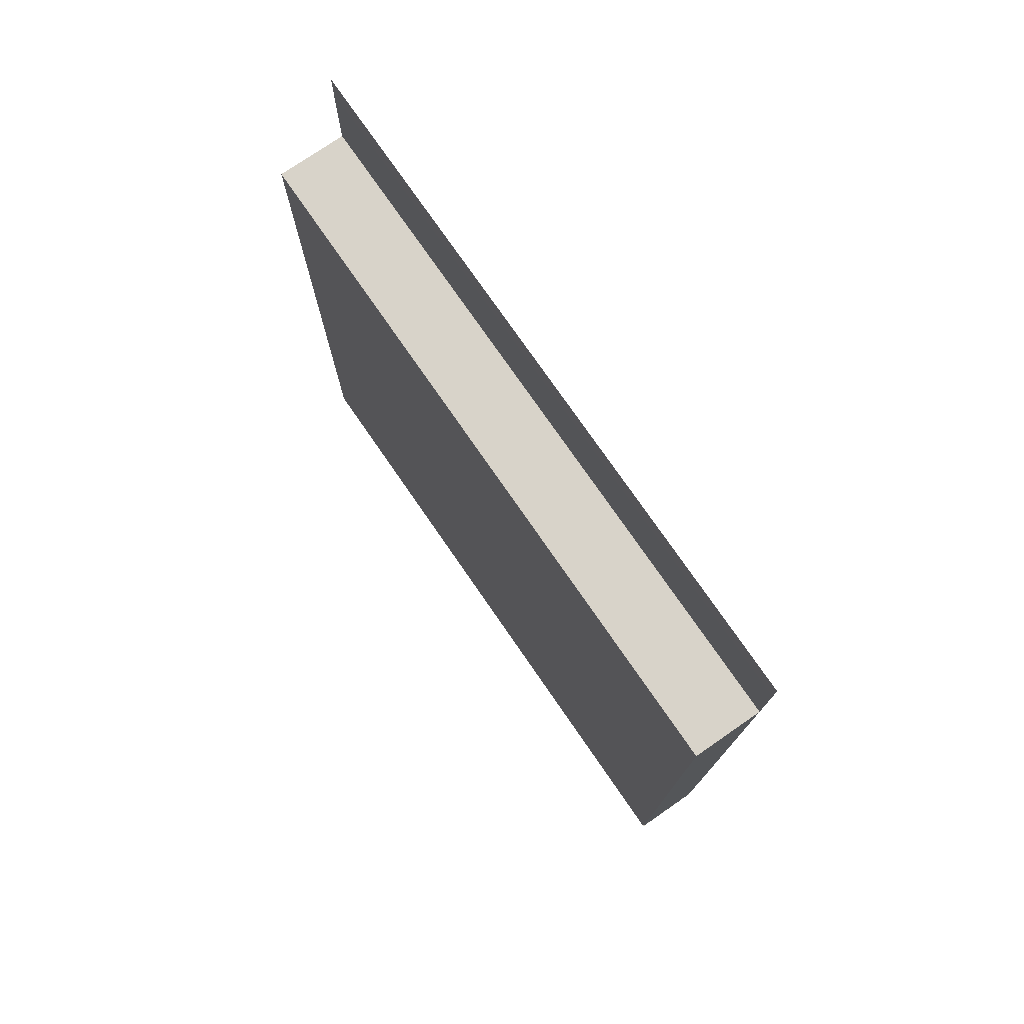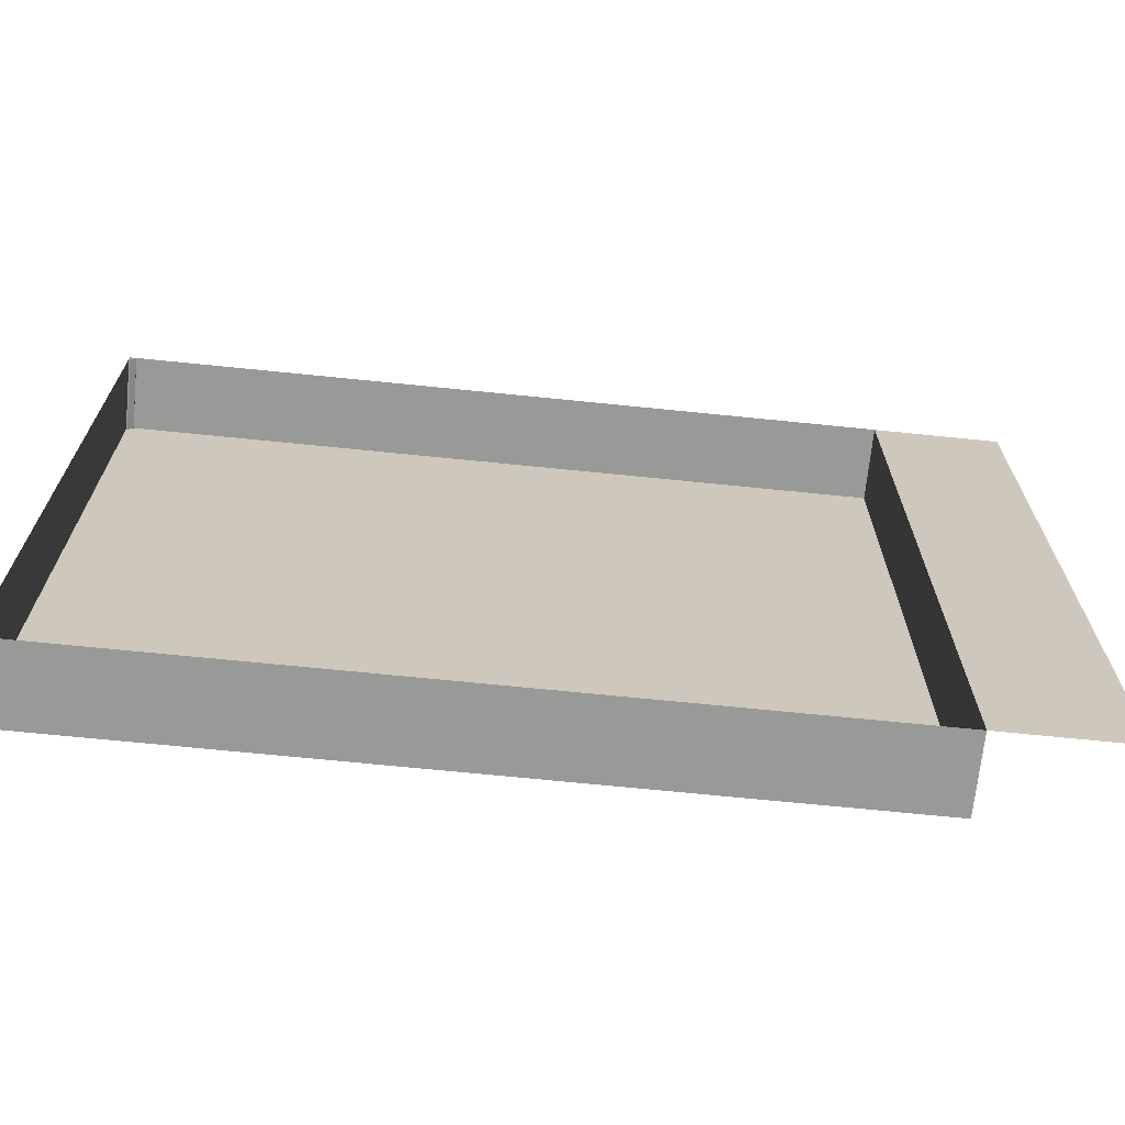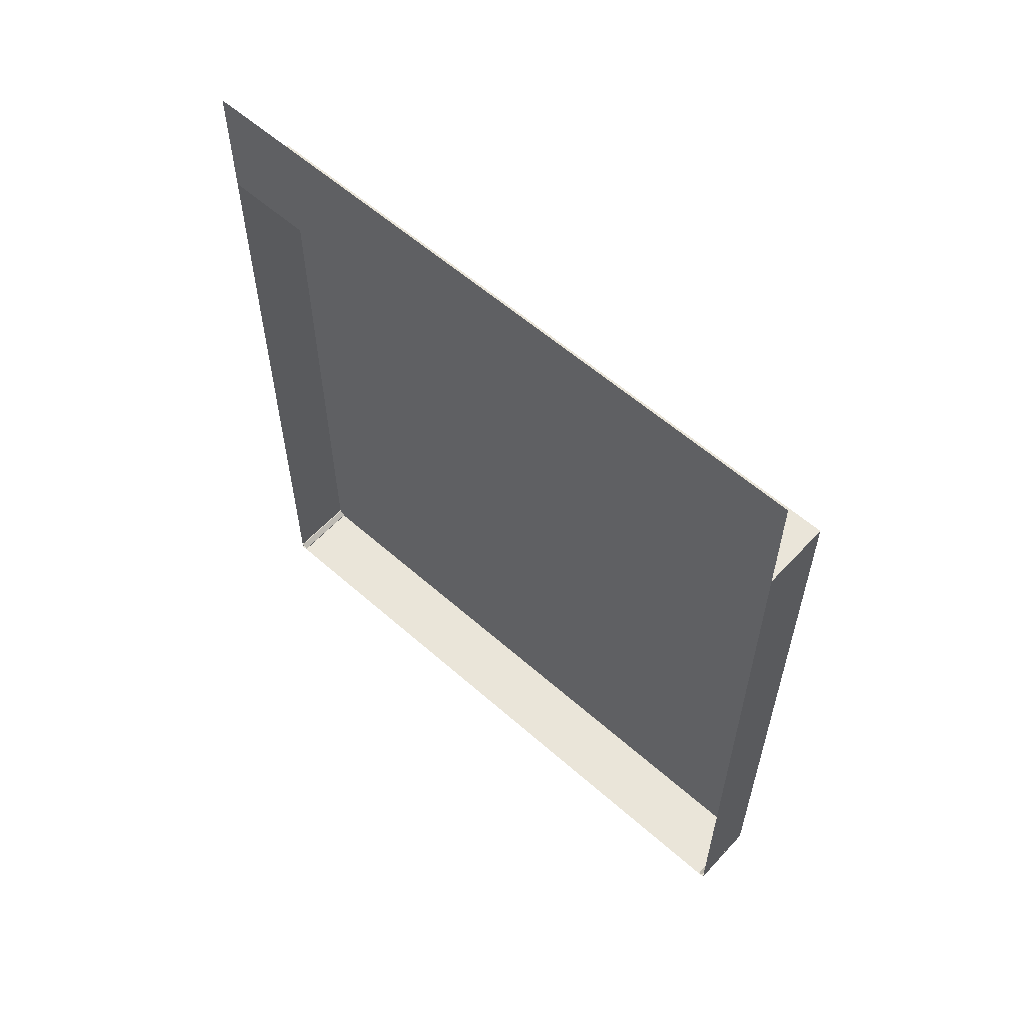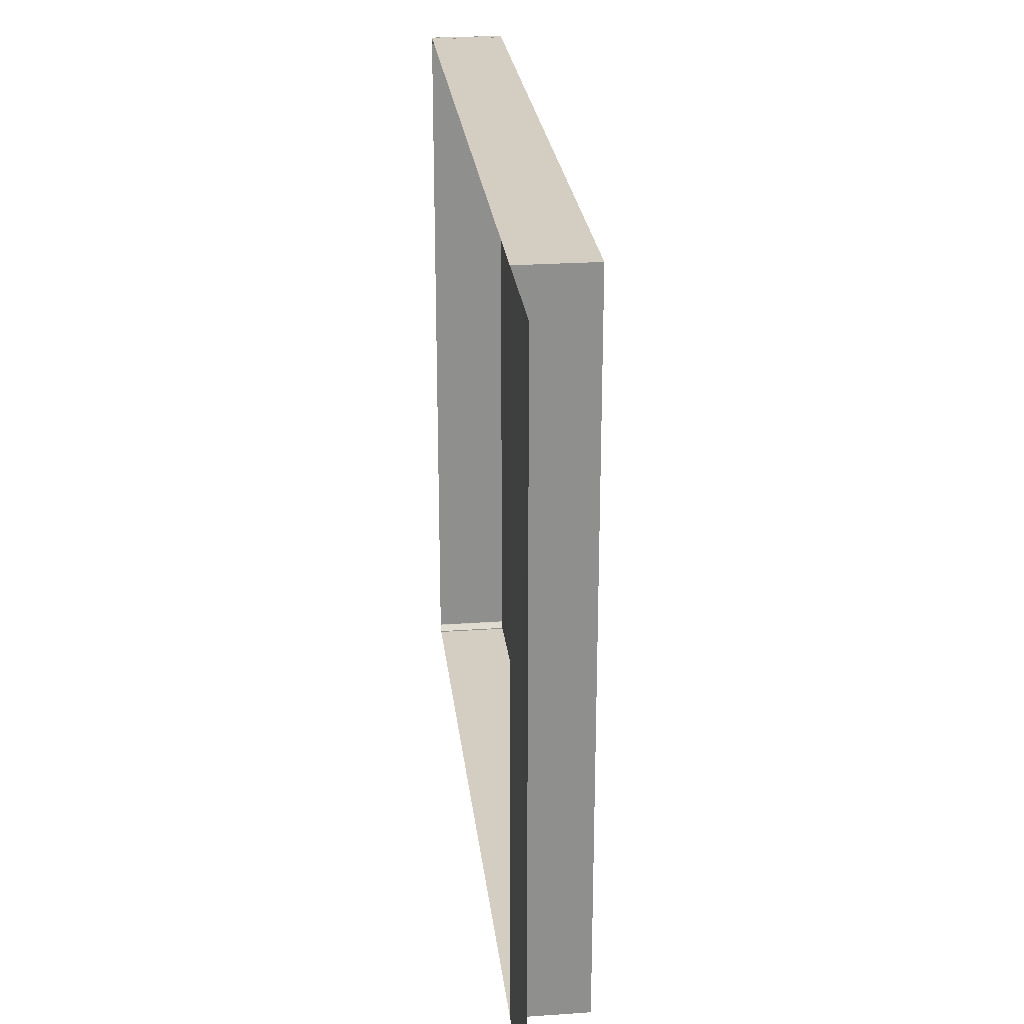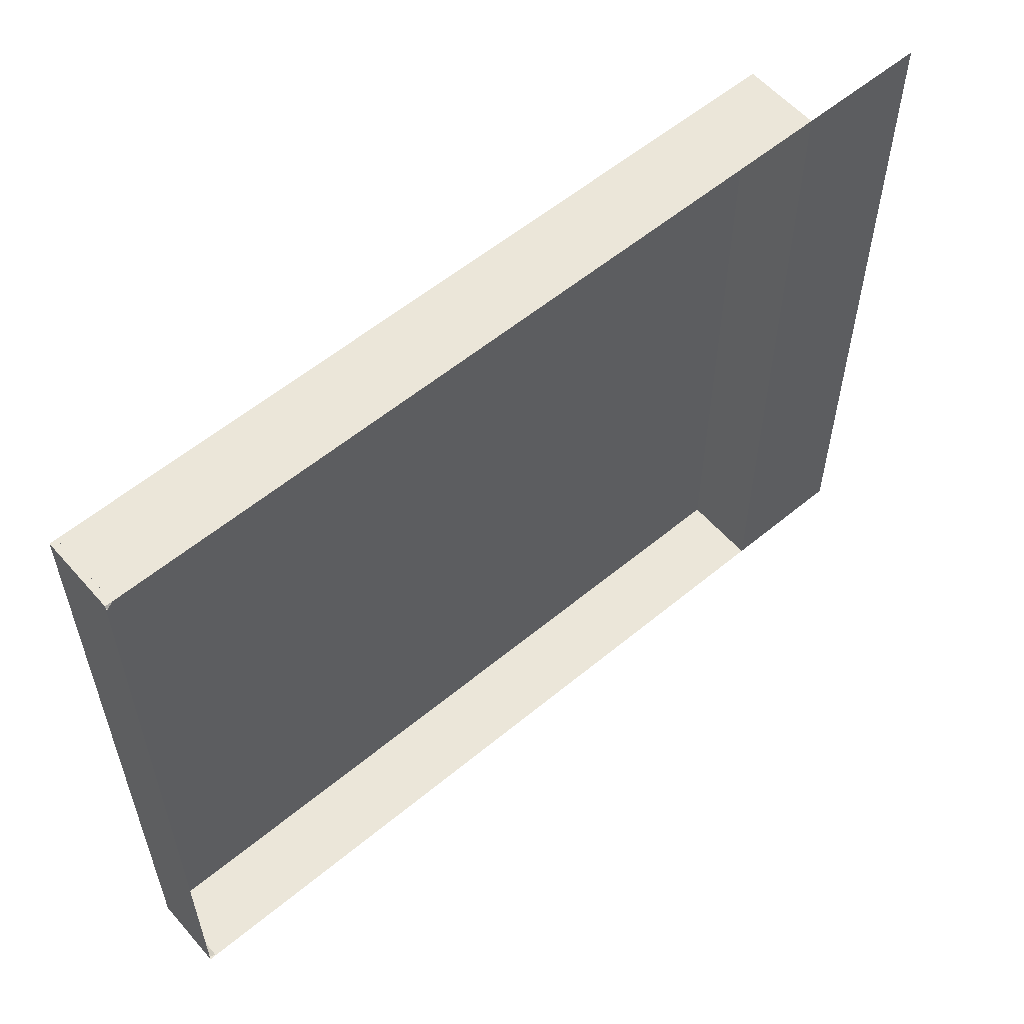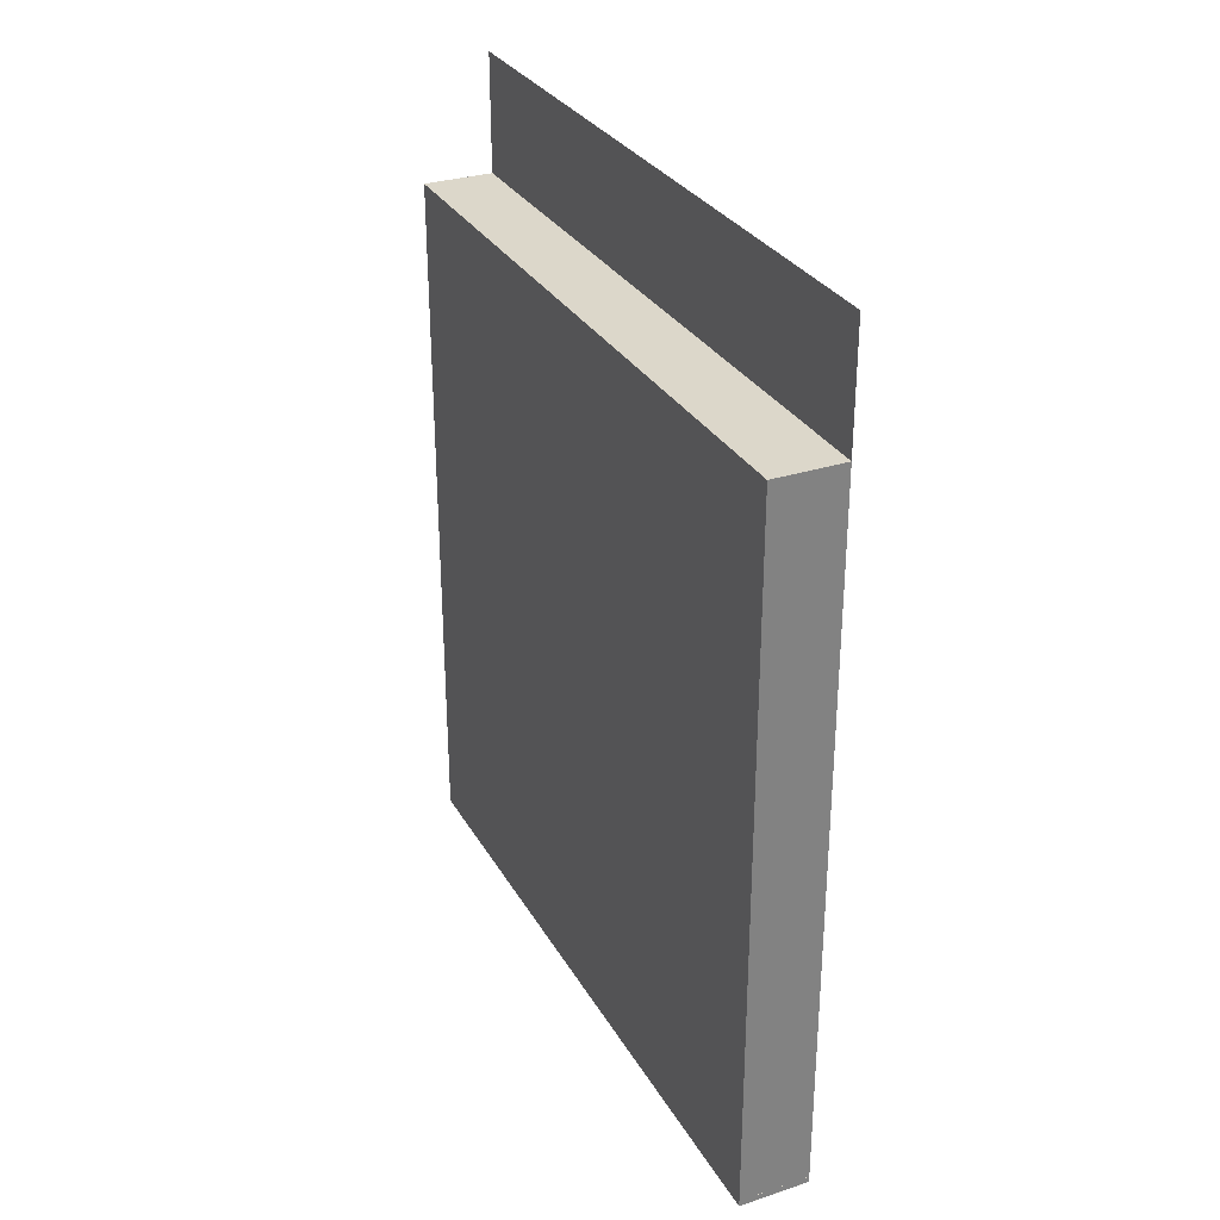
<metadata>
{"format":"obj","ext":"obj","renderer":"f3d","projection":"perspective","resolution":1024,"background":"white","views":[{"elev":75.8,"azim":-34.6,"up":"+Y"},{"elev":-68.8,"azim":84.2,"up":"+Z"},{"elev":58.4,"azim":132.3,"up":"+Y"},{"elev":25.1,"azim":173.6,"up":"+Z"},{"elev":57.4,"azim":49.3,"up":"+Z"},{"elev":30.4,"azim":-25.2,"up":"+Y"}]}
</metadata>
<code>
o Cube.000_Cube.001
v -2.403 -0.000111 4.802
v -2.403 -0.000111 4.749
v -2.403 0.05289 4.802
v -2.403 -0.000111 4.793
v -2.403 0.009096 4.749
v -2.403 0.05289 4.793
v -3 -0.000111 4.749
v -2.903 -0.000111 4.749
v -2.736 -0.000111 4.749
v -2.569 -0.000111 4.749
v -3.001 0.05289 4.802
v -2.903 0.05289 4.802
v -2.737 0.05289 4.802
v -2.57 0.05289 4.802
v -3.001 -0.000111 4.793
v -2.903 -0.000111 4.793
v -2.737 -0.000111 4.793
v -2.57 -0.000111 4.793
v -3 0.009096 4.749
v -2.903 0.009096 4.749
v -2.736 0.009096 4.749
v -2.569 0.009096 4.749
v -2.57 0.05289 4.793
v -2.737 0.05289 4.793
v -2.903 0.05289 4.793
v -3.001 0.05289 4.793
v -2.57 -0.000111 4.802
v -2.737 -0.000111 4.802
v -2.903 -0.000111 4.802
v -3.001 -0.000111 4.802
f 10 18 4
f 18 27 1
f 3 14 23
f 14 13 24
f 13 12 25
f 12 11 26
f 6 23 22
f 23 24 21
f 24 25 20
f 25 26 19
f 22 10 2
f 21 9 10
f 20 8 9
f 20 19 7
f 15 30 29
f 16 29 28
f 17 28 27
f 7 15 16
f 8 16 17
f 9 17 18
f 2 10 4
f 4 18 1
f 6 3 23
f 23 14 24
f 24 13 25
f 25 12 26
f 5 6 22
f 22 23 21
f 21 24 20
f 20 25 19
f 5 22 2
f 22 21 10
f 21 20 9
f 8 20 7
f 16 15 29
f 17 16 28
f 18 17 27
f 8 7 16
f 9 8 17
f 10 9 18
o Plane.005
v -3 0 4.801
v -2.403 7.1 -0.9978
v -3 2.367 4.801
v -3 6.087 4.801
v -2.403 6.087 4.801
v -3 -0 -0.9978
v -3 0 1.902
v -3 -0 0.4516
v -3 -0 -0.9978
v -2.403 7.1 4.801
v -3 2.367 -0.9978
v -3 6.087 -0.9978
v -2.403 6.853 4.801
v -3 0 4.801
v -2.403 6.853 1.902
v -2.403 6.087 -0.9978
v -2.403 7.1 -0.9978
v -3 0 3.352
v -2.403 6.853 -0.9978
v -2.403 7.1 1.901
v -2.402 -0 -0.9978
v -2.402 0 1.902
v -2.402 -0 0.4516
v -2.402 0 4.801
v -2.403 6.087 1.902
v -2.402 0 3.352
v -2.402 0 4.801
v -2.402 2.367 4.801
v -2.402 -0 -0.9978
v -2.402 2.367 -0.9978
v -3 6.087 1.902
v -2.403 6.853 3.351
v -2.403 7.1 3.351
v -2.403 6.853 0.4519
v -2.403 7.1 0.4516
f 58 33 31
f 41 42 46
f 38 36 51
f 37 38 53
f 39 41 60
f 54 44 48
f 56 48 37
f 35 34 33
f 57 58 31
f 60 41 46
f 53 38 51
f 52 37 53
f 59 39 60
f 56 54 48
f 52 56 37
f 58 35 33
f 40 63 62
f 61 55 46
f 64 46 55
f 34 35 55
f 41 37 33
f 62 55 35
f 50 65 64
f 63 50 45
f 65 47 49
f 43 40 62
f 42 61 46
f 55 45 64
f 64 49 46
f 61 34 55
f 33 34 61
f 61 42 41
f 41 39 36
f 36 38 41
f 37 31 33
f 33 61 41
f 41 38 37
f 35 43 62
f 62 45 55
f 45 50 64
f 62 63 45
f 65 32 47
f 49 64 65
o Cube.006_Cube.014
v -2.999 -0.000111 -0.9978
v -2.999 -0.000111 -0.9448
v -2.999 0.0529 -0.9978
v -2.999 -0.000111 -0.9889
v -2.999 0.009096 -0.9448
v -2.999 0.0529 -0.9889
v -2.402 -0.000111 -0.9448
v -2.5 -0.000111 -0.9448
v -2.666 -0.000111 -0.9448
v -2.833 -0.000111 -0.9448
v -2.402 0.0529 -0.9978
v -2.499 0.0529 -0.9978
v -2.666 0.0529 -0.9978
v -2.832 0.0529 -0.9978
v -2.402 -0.000111 -0.9889
v -2.499 -0.000111 -0.9889
v -2.666 -0.000111 -0.9889
v -2.832 -0.000111 -0.9889
v -2.402 0.009096 -0.9448
v -2.5 0.009096 -0.9448
v -2.666 0.009096 -0.9448
v -2.833 0.009096 -0.9448
v -2.832 0.0529 -0.9889
v -2.666 0.0529 -0.9889
v -2.499 0.0529 -0.9889
v -2.402 0.0529 -0.9889
v -2.832 -0.000111 -0.9978
v -2.666 -0.000111 -0.9978
v -2.499 -0.000111 -0.9978
v -2.402 -0.000111 -0.9978
f 75 83 69
f 83 92 66
f 68 79 88
f 79 78 89
f 78 77 90
f 77 76 91
f 71 88 87
f 88 89 86
f 89 90 85
f 90 91 84
f 87 75 67
f 86 74 75
f 85 73 74
f 84 72 73
f 80 95 94
f 81 94 93
f 82 93 92
f 72 80 81
f 73 81 82
f 74 82 83
f 67 75 69
f 69 83 66
f 71 68 88
f 88 79 89
f 89 78 90
f 90 77 91
f 70 71 87
f 87 88 86
f 86 89 85
f 85 90 84
f 70 87 67
f 87 86 75
f 86 85 74
f 85 84 73
f 81 80 94
f 82 81 93
f 83 82 92
f 73 72 81
f 74 73 82
f 75 74 83

</code>
